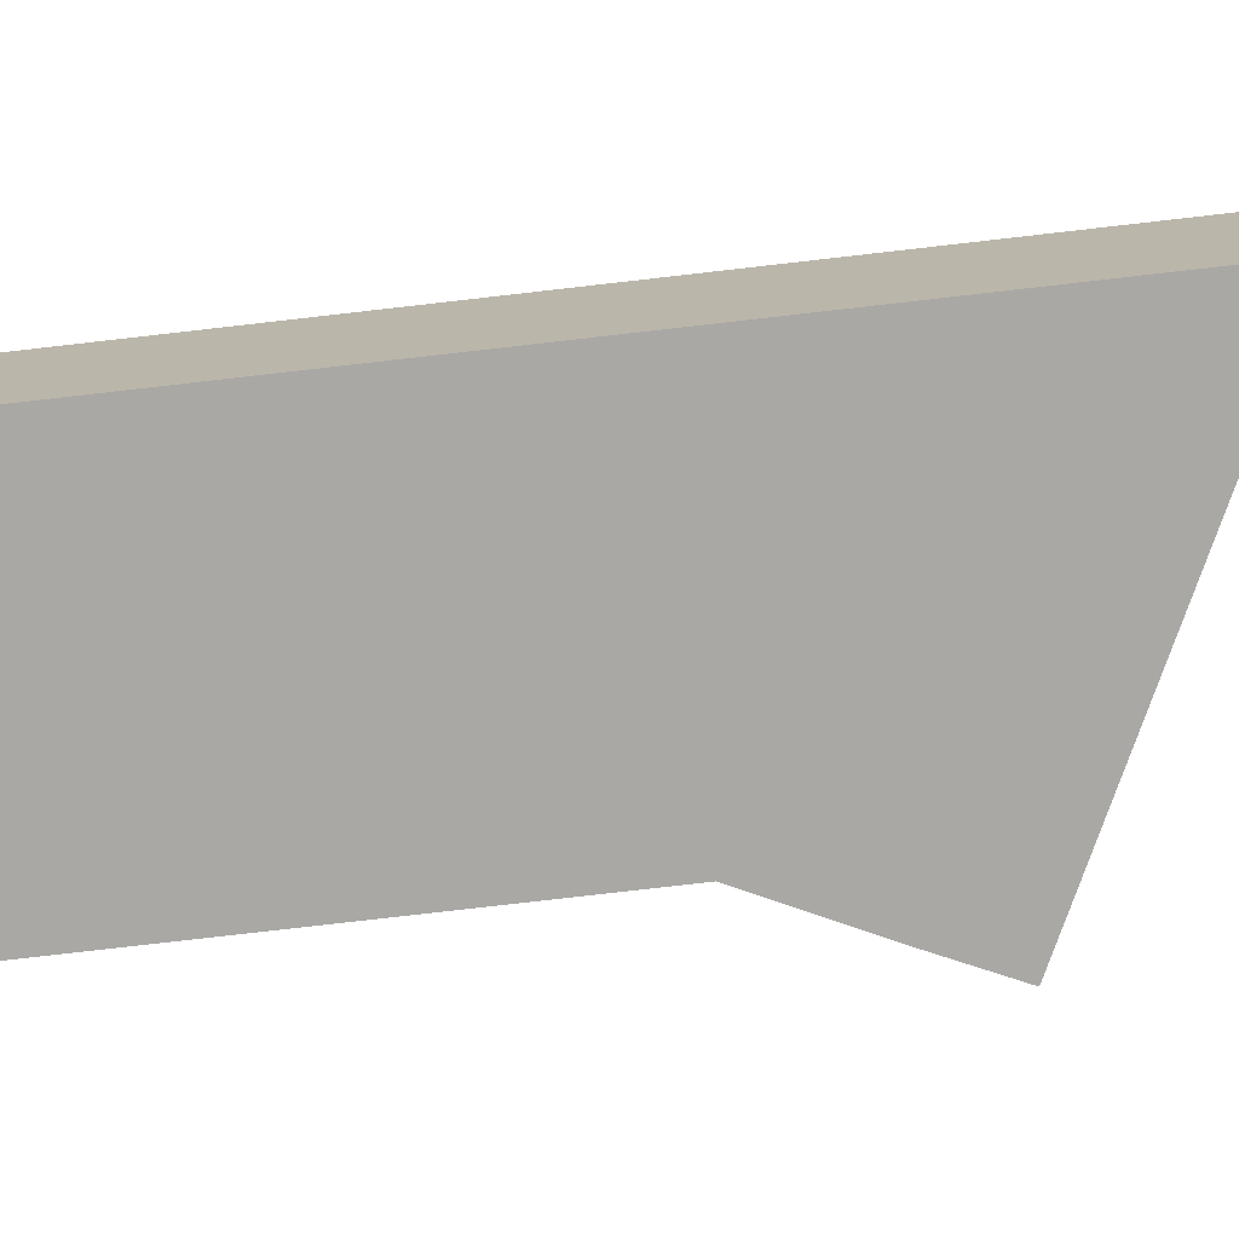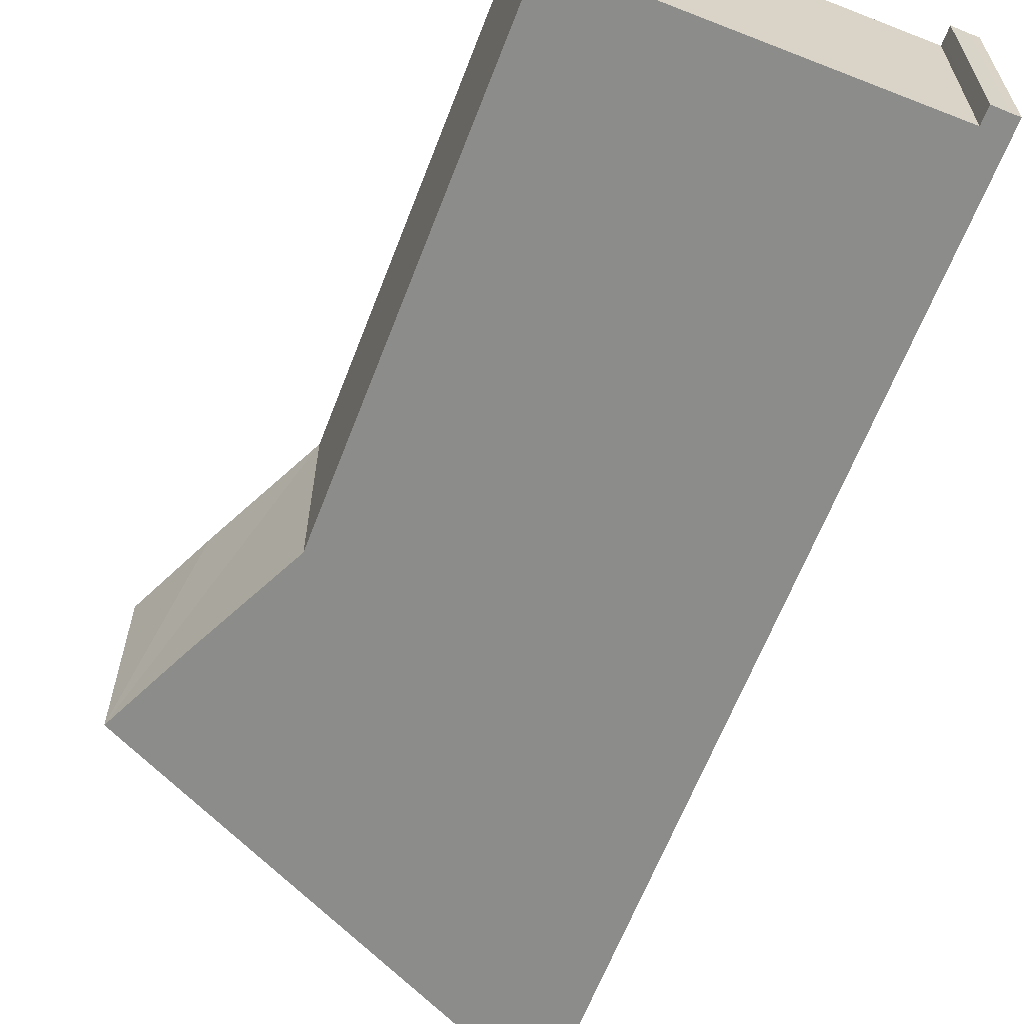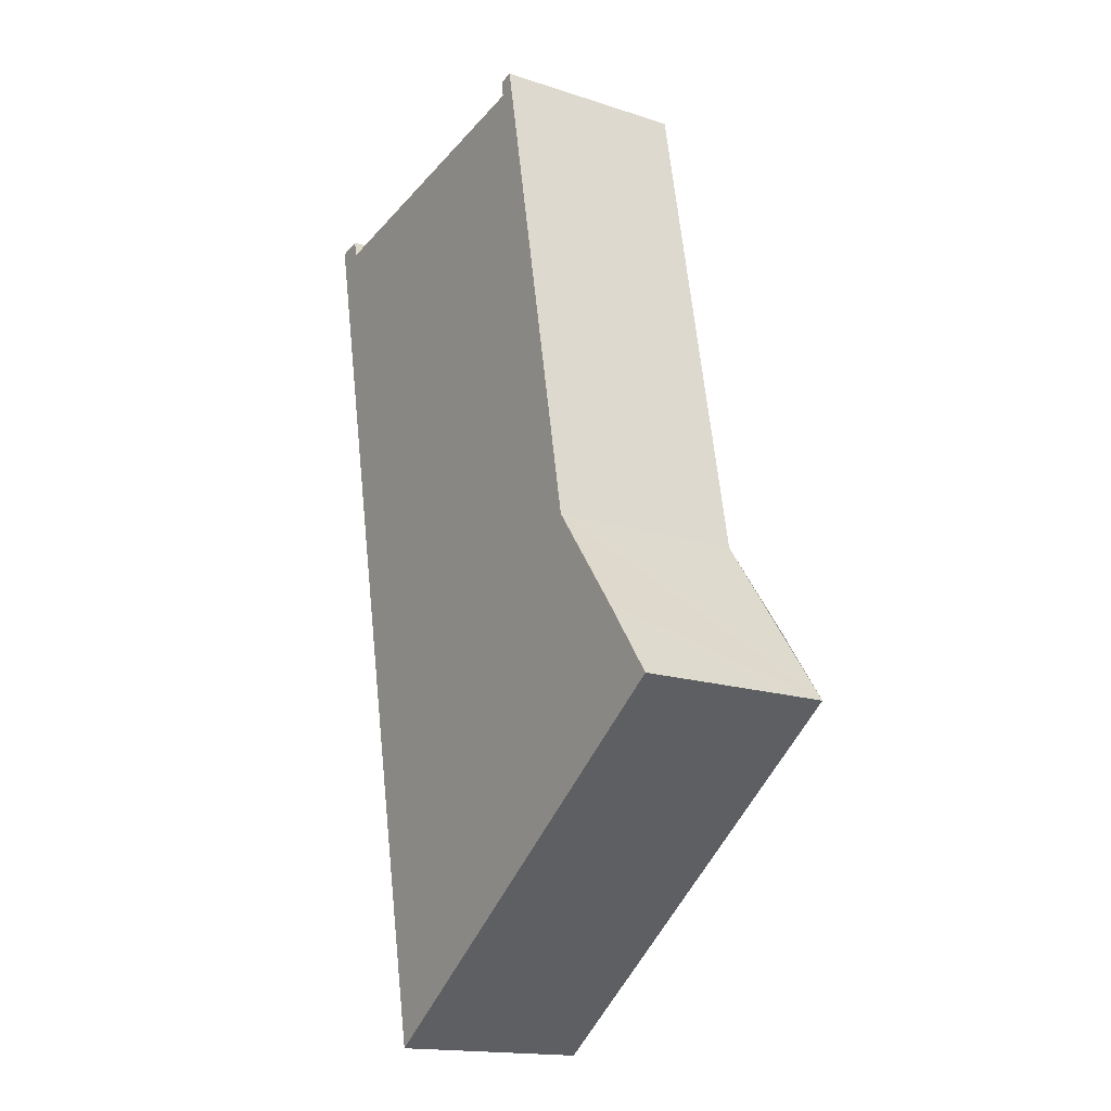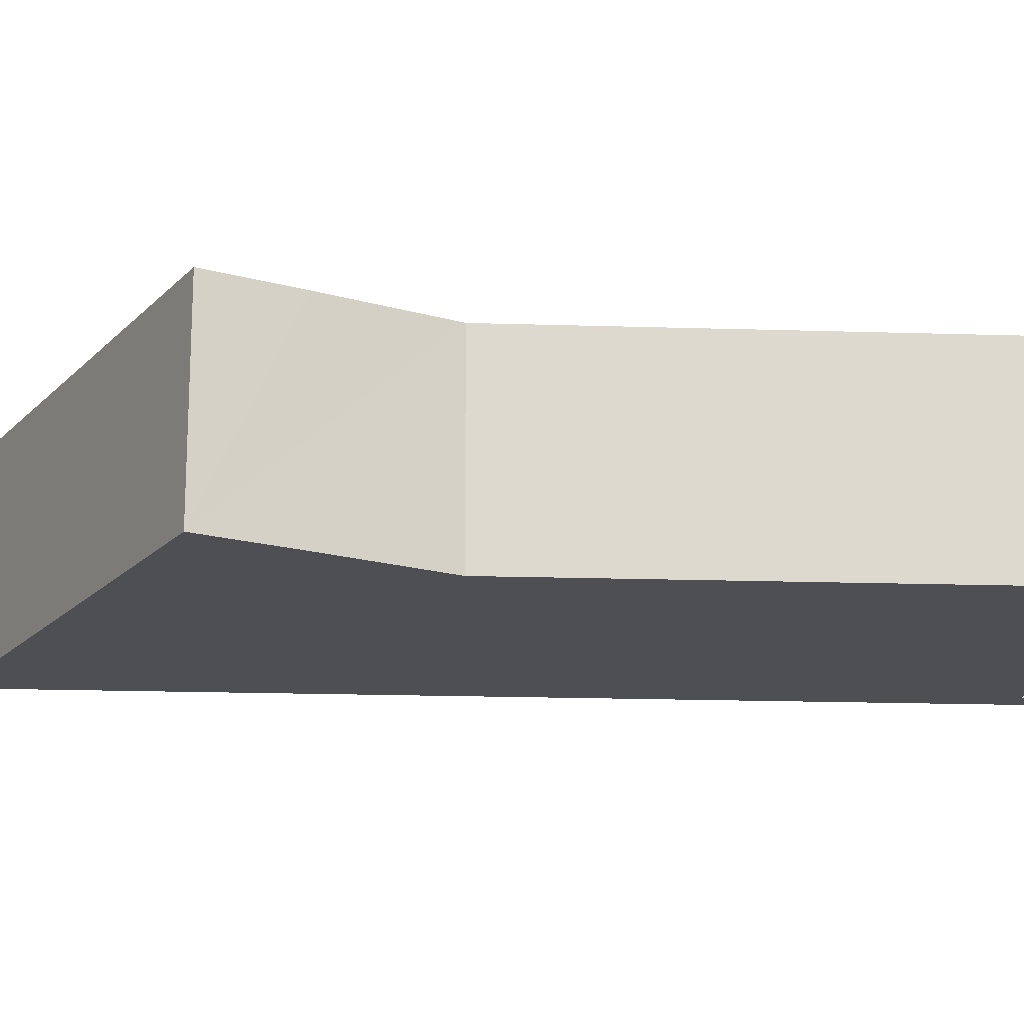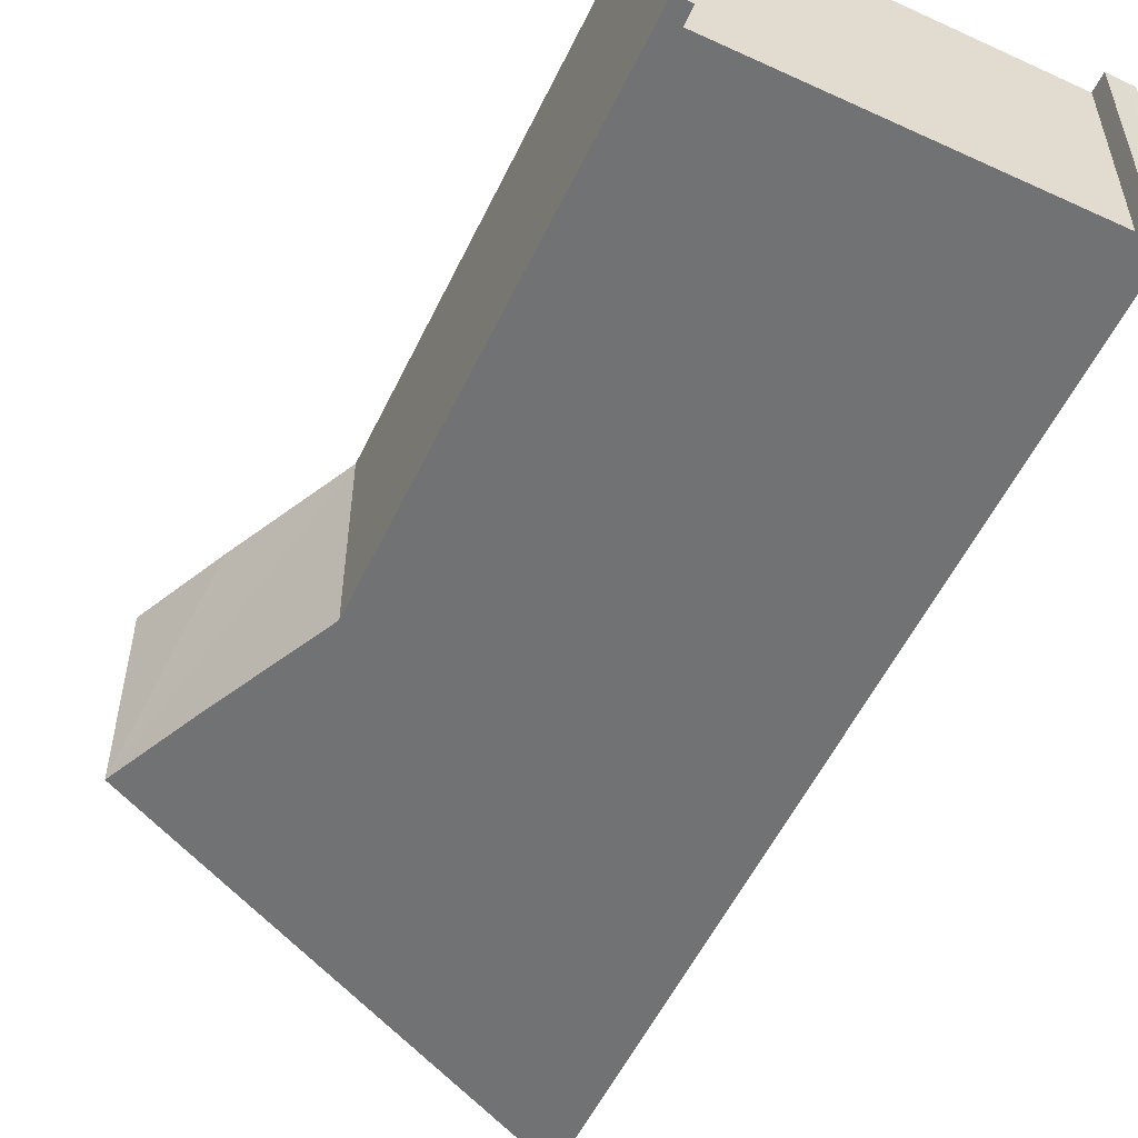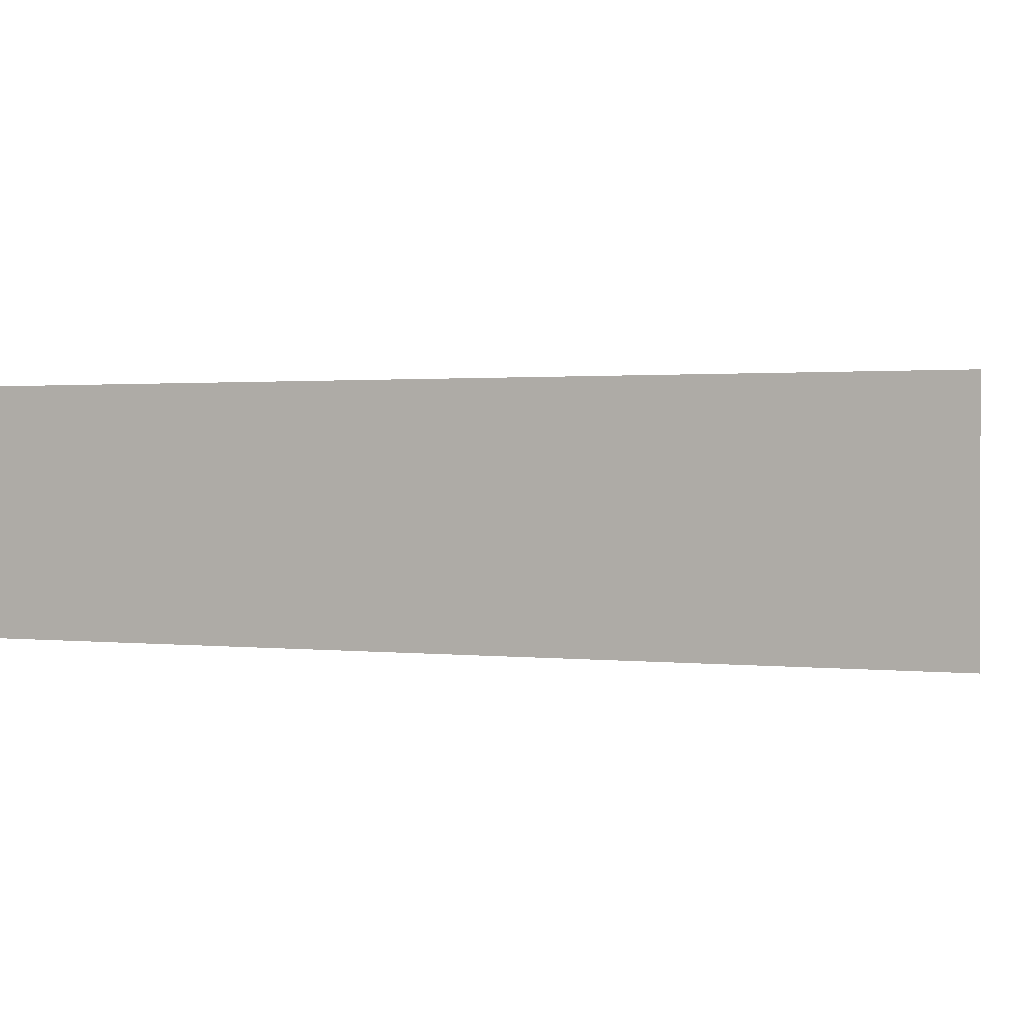
<metadata>
{"format":"obj","ext":"obj","renderer":"f3d","projection":"perspective","resolution":1024,"background":"white","views":[{"elev":-75.1,"azim":107.4,"up":"+Y"},{"elev":-64.1,"azim":-10.4,"up":"+Y"},{"elev":-16.5,"azim":-123.6,"up":"+Z"},{"elev":-17.9,"azim":-82.8,"up":"+Y"},{"elev":-55.5,"azim":-14.7,"up":"+Y"},{"elev":0.9,"azim":129.0,"up":"+Y"}]}
</metadata>
<code>
v  3.691 3.274 11.04
v  3.928 3.274 10.89
v  2.176 3.274 3.015
v  3.944 3.274 10.99
v  3.724 3.274 11.21
v  3.971 3.274 11.16
v  0 3.274 2.005e-16
v  9.516 3.274 9.886
v  6.686 3.274 -4.85
v  0.885 3.274 1.228
v  2.161 3.274 2.936
v  9.094 3.274 9.867
v  9.112 3.274 9.965
v  9.146 3.274 10.15
v  9.544 3.274 10.03
v  9.406 3.274 10.09
v  9.549 3.274 10.06
v  0 0 0
v  2.161 -1.798e-16 2.936
v  0.885 -7.519e-17 1.228
v  2.176 -1.846e-16 3.015
v  3.691 -6.758e-16 11.04
v  3.724 -6.865e-16 11.21
v  9.094 -6.042e-16 9.867
v  9.146 -6.213e-16 10.15
v  9.112 -6.102e-16 9.965
v  6.686 2.97e-16 -4.85
v  3.971 -6.832e-16 11.16
v  3.928 -6.667e-16 10.89
v  9.406 -6.177e-16 10.09
v  9.549 -6.161e-16 10.06
v  3.944 -6.728e-16 10.99
v  9.544 -6.143e-16 10.03
v  9.516 -6.053e-16 9.886
g defaultobject
f 1 2 3
f 2 1 4
f 4 1 5
f 4 5 6
f 7 8 9
f 8 7 10
f 8 10 11
f 8 11 3
f 8 3 12
f 12 3 2
f 8 12 13
f 8 13 14
f 8 14 15
f 15 14 16
f 15 16 17
f 18 10 7
f 10 18 11
f 11 18 19
f 19 18 20
f 19 3 11
f 3 19 1
f 1 19 21
f 1 21 22
f 1 22 5
f 5 22 23
f 24 13 12
f 13 24 14
f 14 24 25
f 25 24 26
f 27 7 9
f 7 27 18
f 23 6 5
f 6 23 28
f 29 12 2
f 12 29 24
f 25 16 14
f 16 25 30
f 30 17 16
f 17 30 31
f 28 4 6
f 4 28 2
f 2 28 29
f 29 28 32
f 31 15 17
f 15 31 33
f 33 8 15
f 8 33 9
f 9 33 27
f 27 33 34
f 25 24 30
f 24 25 26
f 28 21 19
f 21 28 22
f 22 28 23
f 34 18 27
f 18 34 33
f 18 33 31
f 18 31 30
f 18 30 24
f 18 24 19
f 19 24 29
f 19 29 32
f 19 32 28
f 18 19 20

</code>
